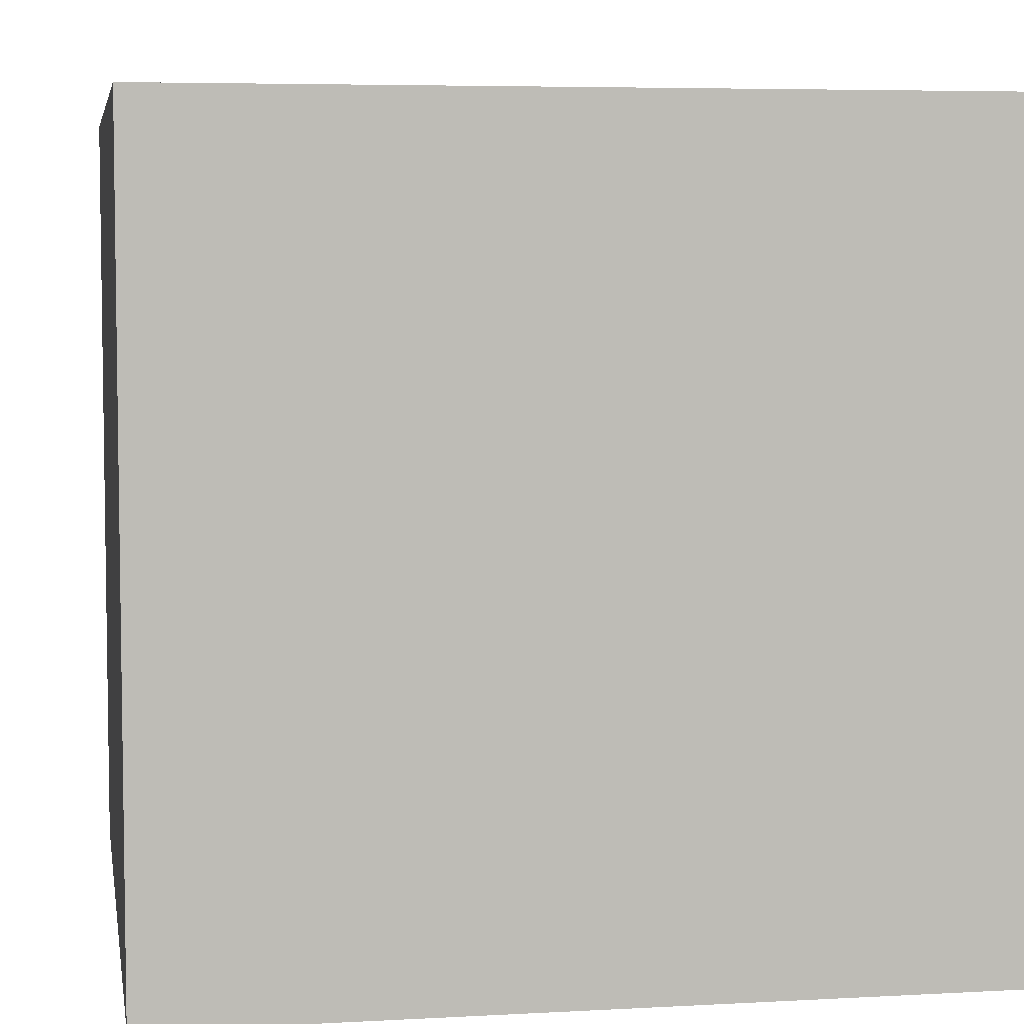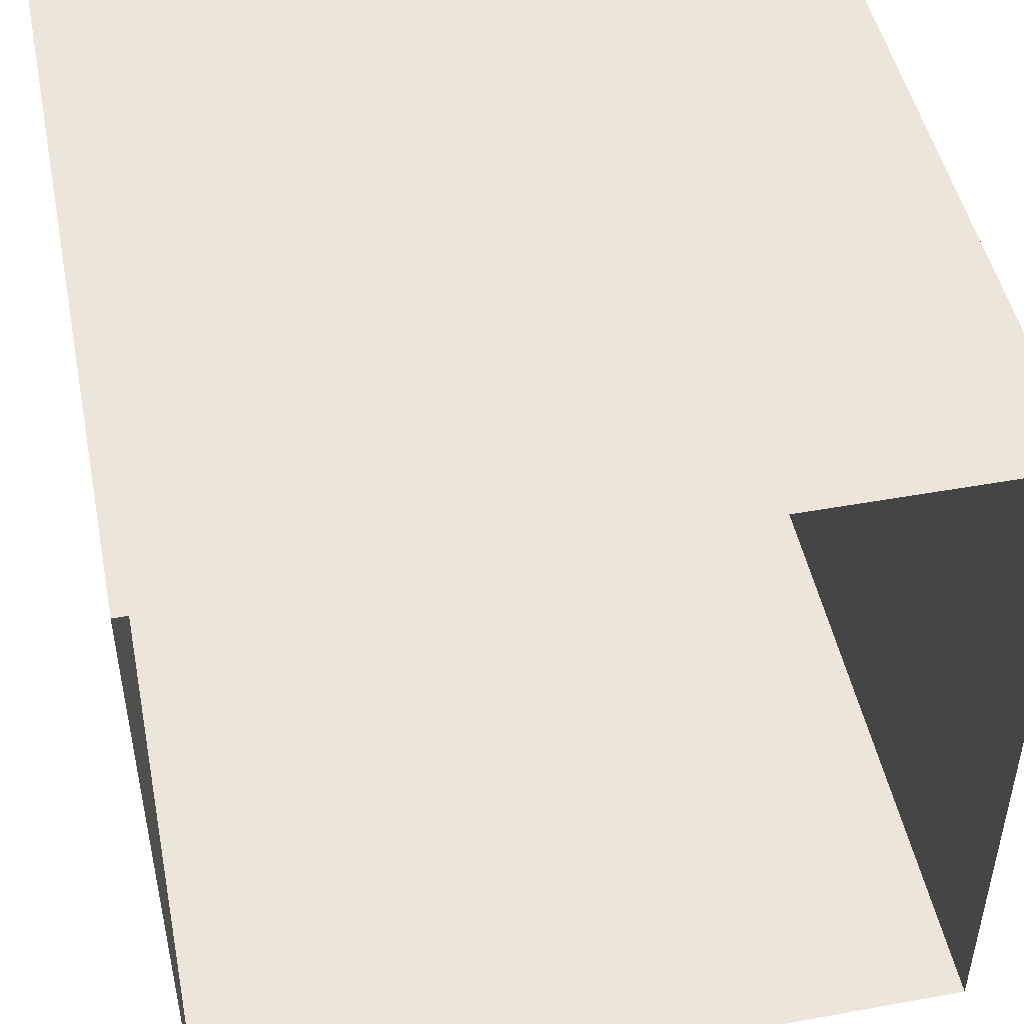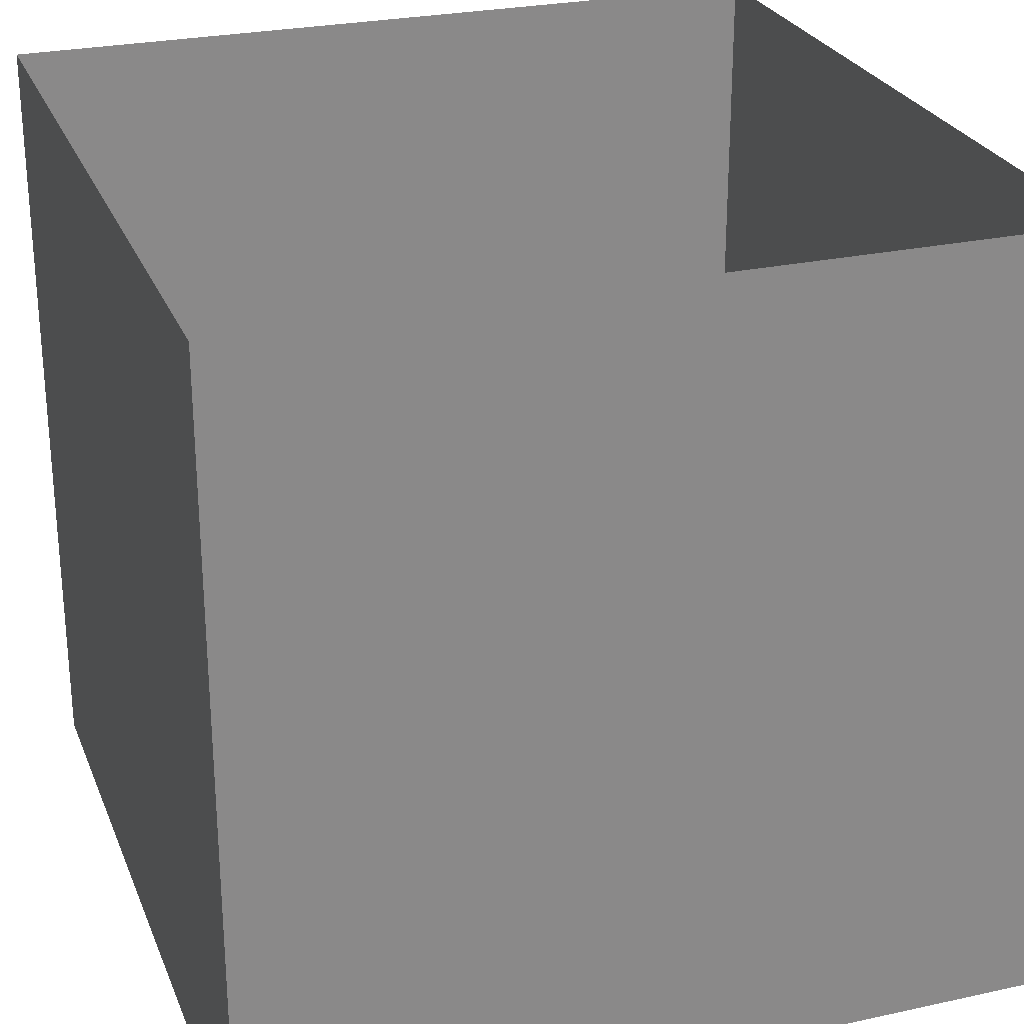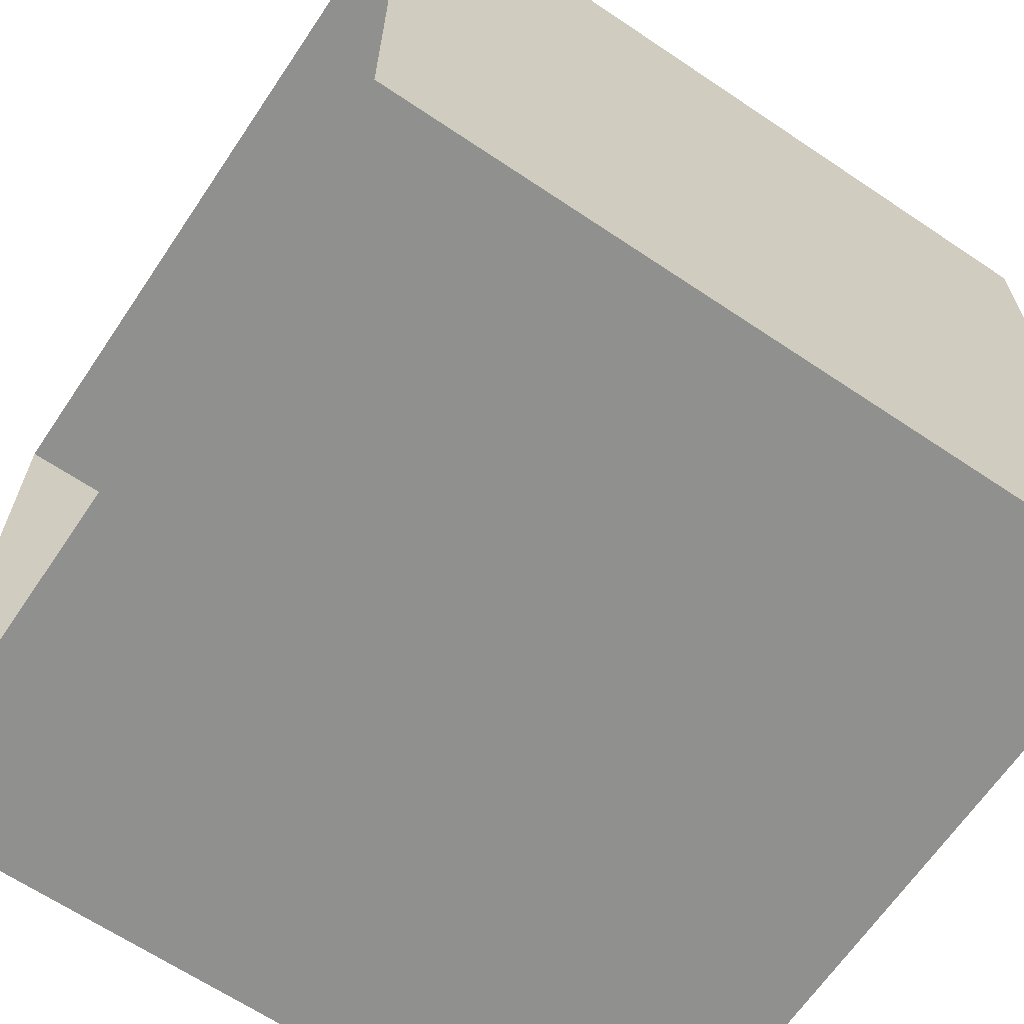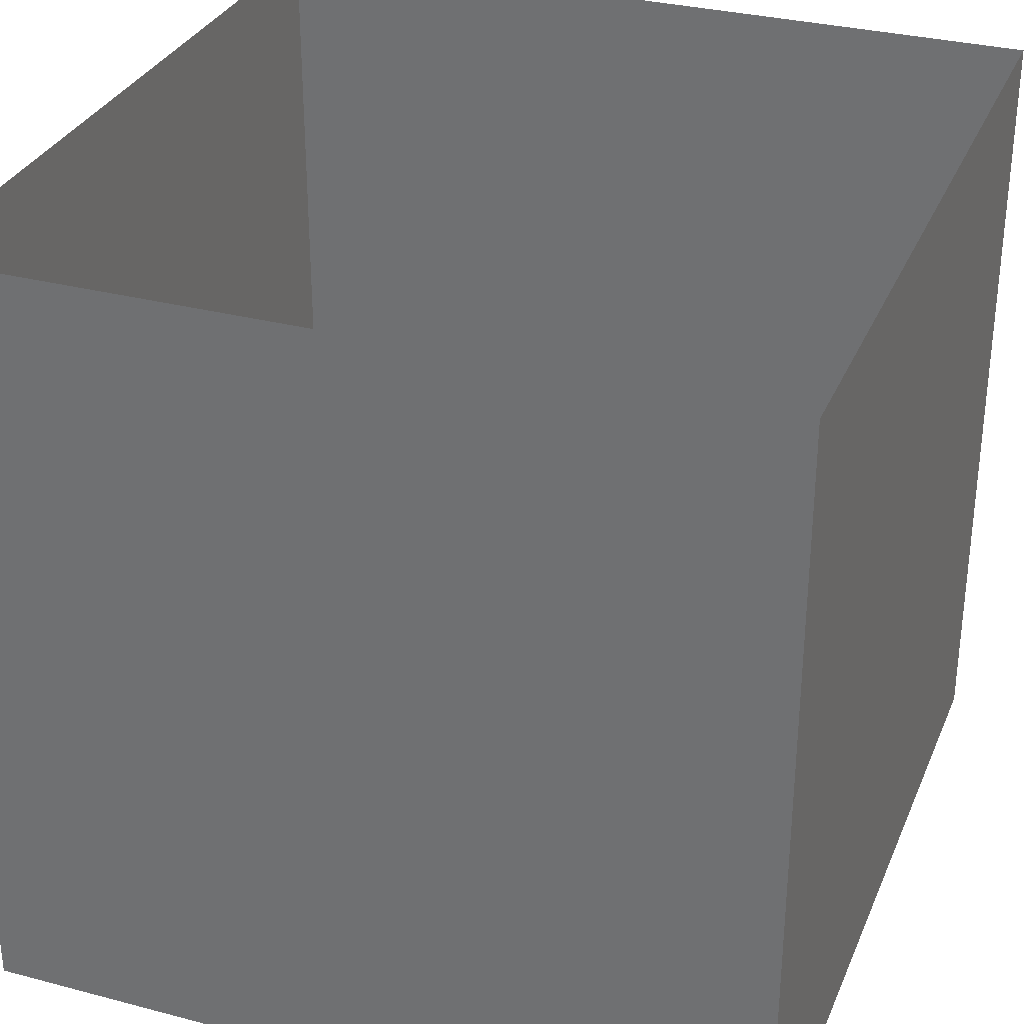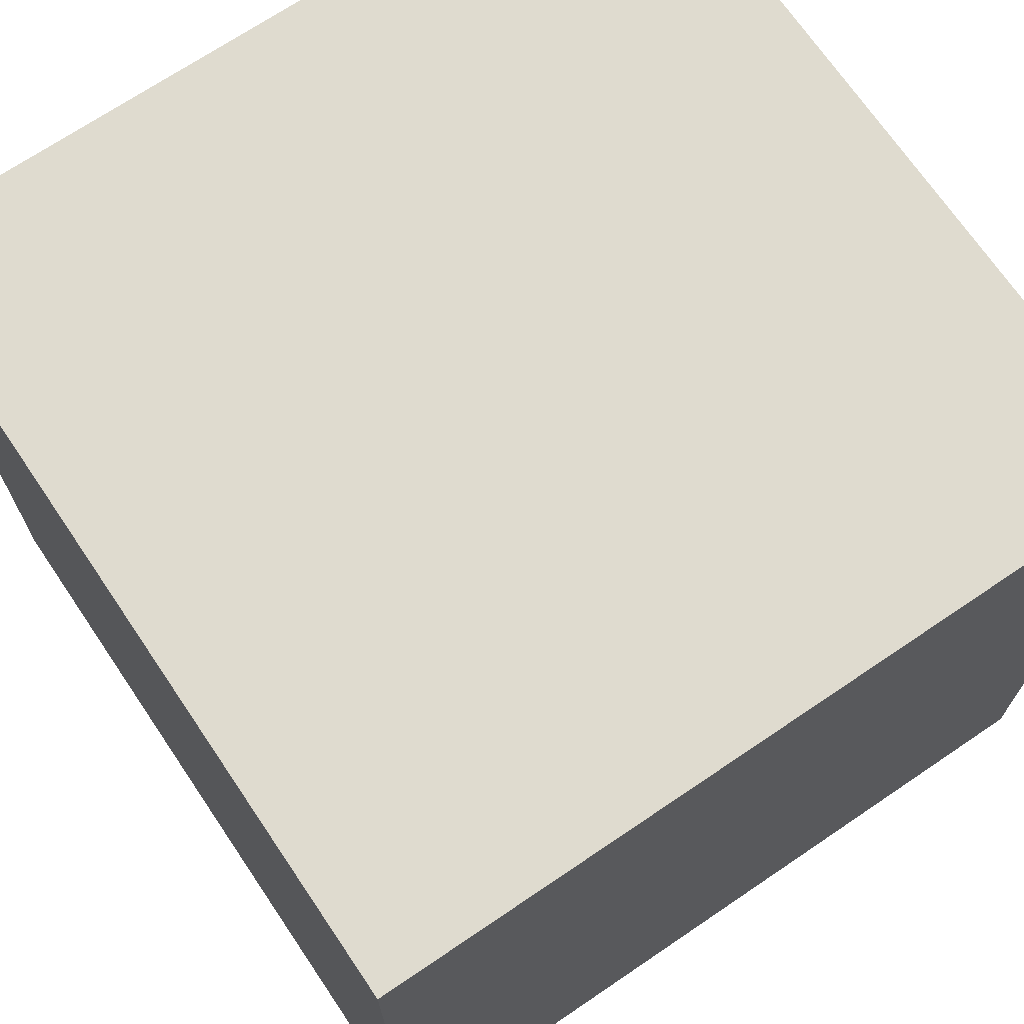
<metadata>
{"format":"obj","ext":"obj","renderer":"f3d","projection":"perspective","resolution":1024,"background":"white","views":[{"elev":5.6,"azim":-99.6,"up":"+Y"},{"elev":48.0,"azim":-11.5,"up":"+Y"},{"elev":26.5,"azim":-18.9,"up":"+Z"},{"elev":-65.5,"azim":56.0,"up":"+Y"},{"elev":31.6,"azim":110.4,"up":"+Z"},{"elev":70.3,"azim":145.9,"up":"+Y"}]}
</metadata>
<code>
v 1 -1 -1
v -1 -1 -1
v -1 -1 1
v 1 -1 1
v 1 1 -1
v 1 1 1
v -1 1 1
v -1 1 -1
f 1 2 3
f 3 4 1
f 5 6 7
f 7 8 5
f 8 2 1
f 1 5 8
f 1 4 6
f 6 5 1
f 7 3 2
f 2 8 7

</code>
